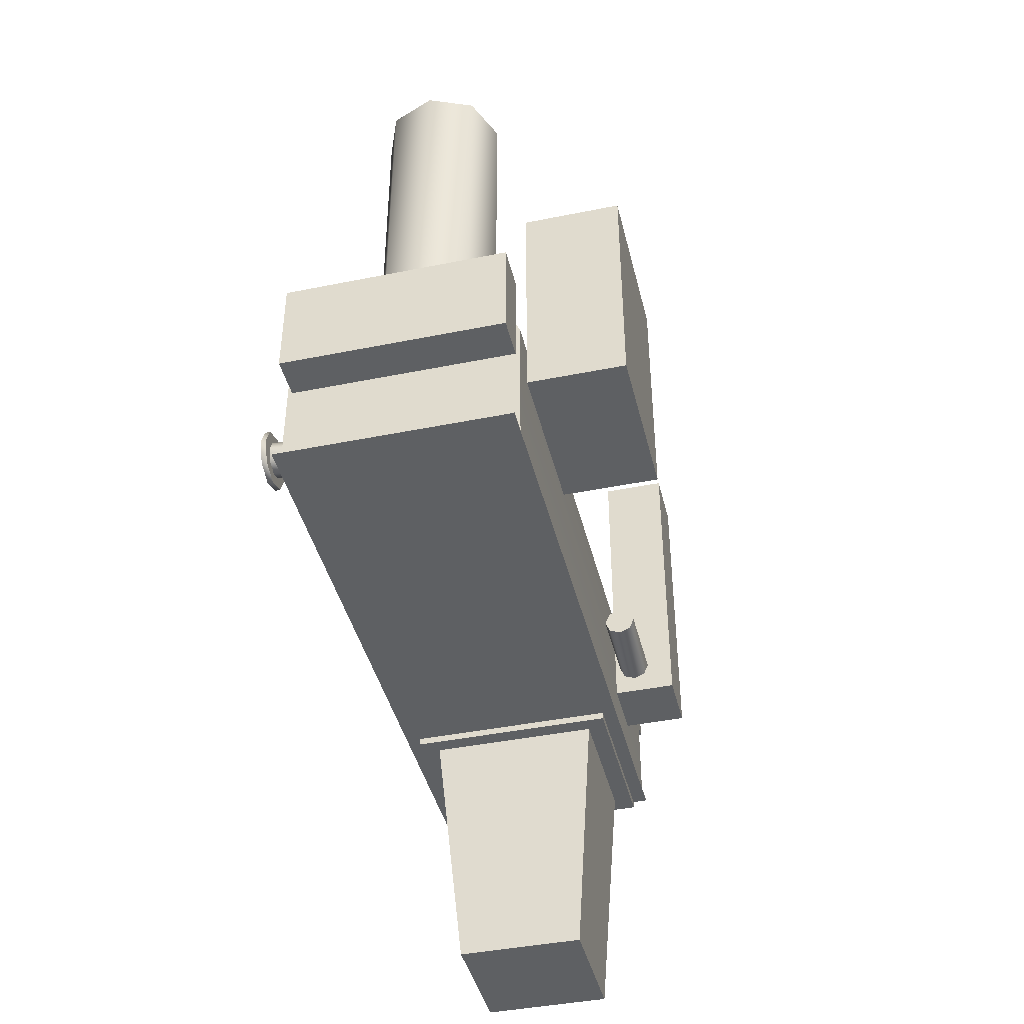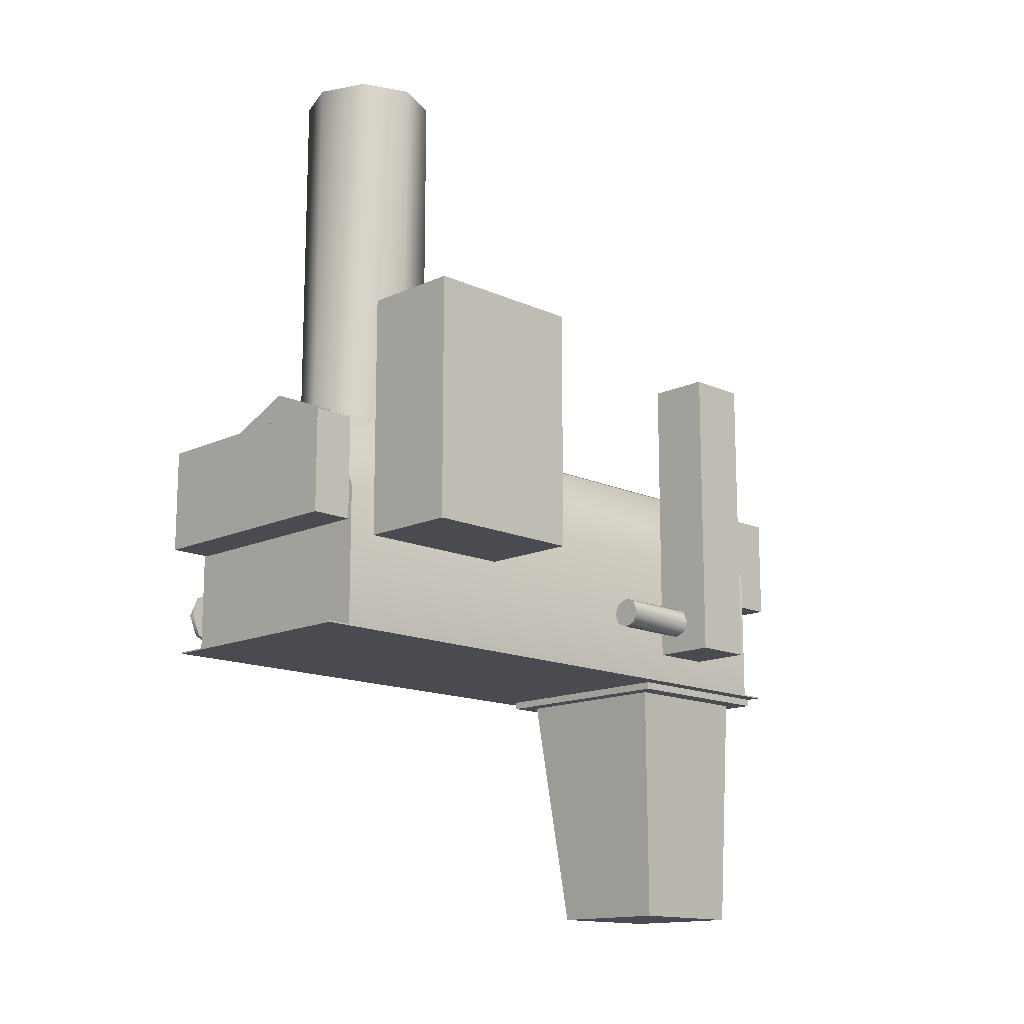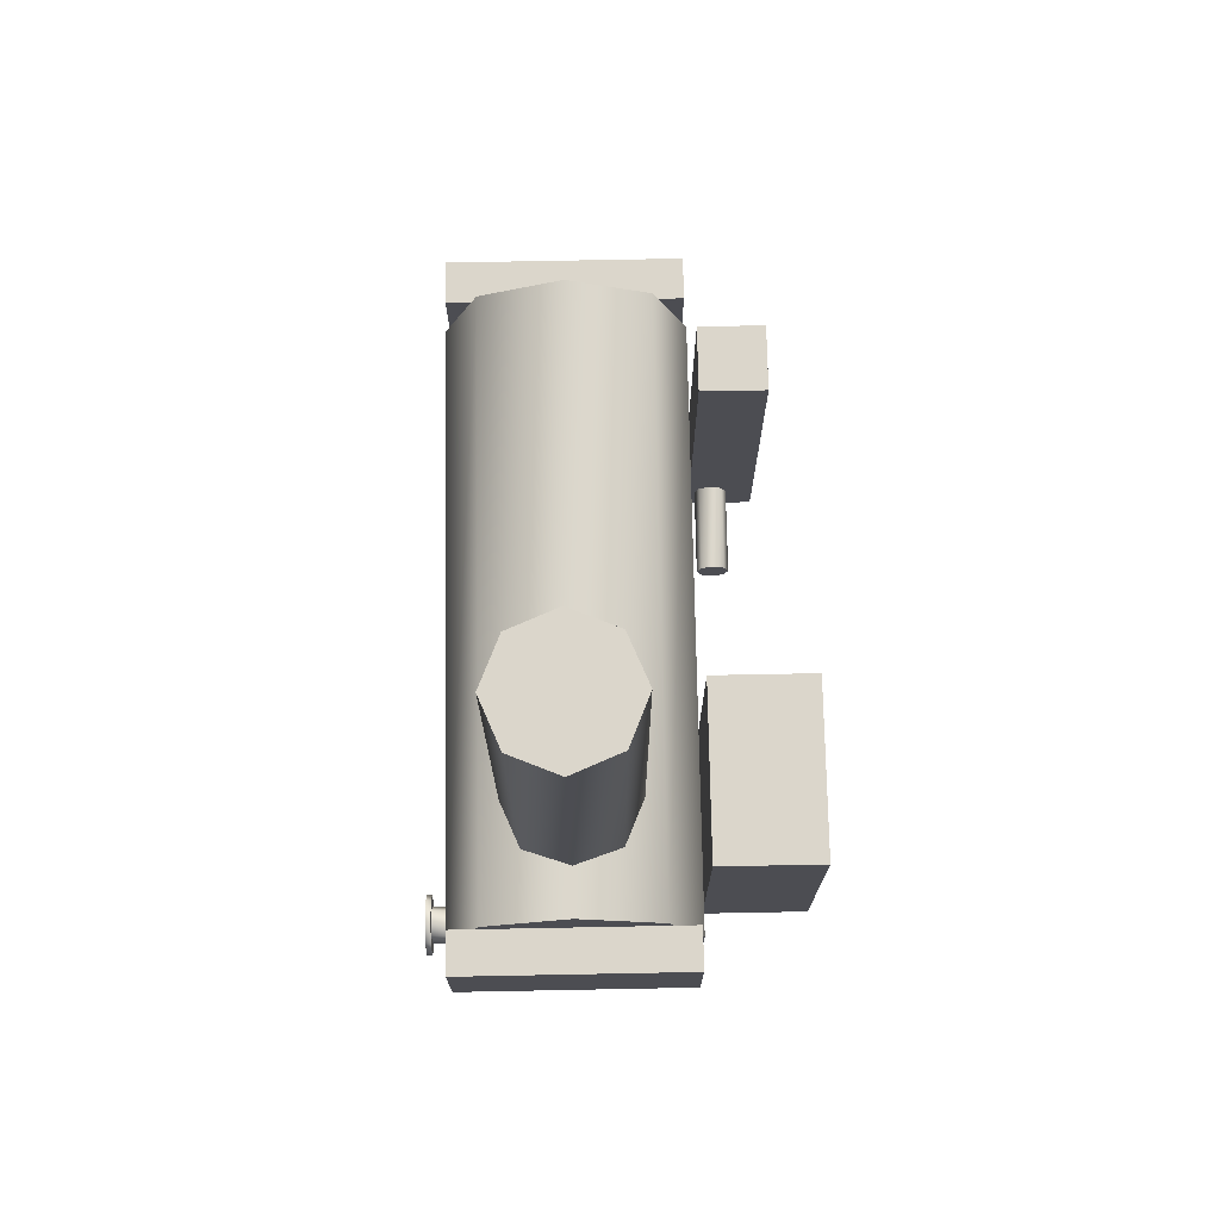
<metadata>
{"format":"obj","ext":"obj","renderer":"f3d","projection":"perspective","resolution":1024,"background":"white","views":[{"elev":-42.4,"azim":-166.4,"up":"+Y"},{"elev":-14.4,"azim":-134.8,"up":"+Y"},{"elev":73.6,"azim":178.9,"up":"+Y"}]}
</metadata>
<code>
o _Geometry_0
v -1.257e+04 27000 -8357
v -1.143e+04 27000 -8357
v -1.143e+04 27000 -5220
v -1.257e+04 27000 -5220
v -1.257e+04 2.701e+04 -5220
v -1.257e+04 2.701e+04 -8357
v -1.143e+04 2.701e+04 -5220
v -1.143e+04 2.701e+04 -8357
v -1.134e+04 2.732e+04 -7994
v -1.134e+04 2.737e+04 -8093
v -1.134e+04 2.732e+04 -8192
v -1.134e+04 2.723e+04 -8233
v -1.134e+04 2.713e+04 -8192
v -1.134e+04 2.709e+04 -8093
v -1.134e+04 2.713e+04 -7994
v -1.134e+04 2.723e+04 -7954
v -1.131e+04 2.723e+04 -7954
v -1.131e+04 2.713e+04 -7994
v -1.131e+04 2.709e+04 -8093
v -1.131e+04 2.713e+04 -8192
v -1.131e+04 2.723e+04 -8233
v -1.131e+04 2.732e+04 -8192
v -1.131e+04 2.737e+04 -8093
v -1.131e+04 2.732e+04 -7994
v -1.143e+04 2.729e+04 -8034
v -1.143e+04 2.731e+04 -8093
v -1.143e+04 2.729e+04 -8153
v -1.143e+04 2.723e+04 -8177
v -1.143e+04 2.717e+04 -8153
v -1.143e+04 2.714e+04 -8093
v -1.143e+04 2.717e+04 -8034
v -1.143e+04 2.723e+04 -8009
v -1.134e+04 2.723e+04 -8009
v -1.134e+04 2.717e+04 -8034
v -1.134e+04 2.714e+04 -8093
v -1.134e+04 2.717e+04 -8153
v -1.134e+04 2.723e+04 -8177
v -1.134e+04 2.729e+04 -8153
v -1.134e+04 2.731e+04 -8093
v -1.134e+04 2.729e+04 -8034
v -1.257e+04 2.701e+04 -8239
v -1.143e+04 2.701e+04 -8239
v -1.143e+04 2.701e+04 -5337
v -1.257e+04 2.701e+04 -5337
v -1.257e+04 2.767e+04 -5337
v -1.257e+04 2.767e+04 -8239
v -1.143e+04 2.767e+04 -5337
v -1.143e+04 2.767e+04 -8239
v -1.16e+04 2.727e+04 -8239
v -1.2e+04 2.71e+04 -8239
v -1.24e+04 2.727e+04 -8239
v -1.24e+04 2.808e+04 -8239
v -1.2e+04 2.824e+04 -8239
v -1.16e+04 2.808e+04 -8239
v -1.16e+04 2.808e+04 -5337
v -1.2e+04 2.824e+04 -5337
v -1.24e+04 2.808e+04 -5337
v -1.24e+04 2.727e+04 -5337
v -1.2e+04 2.71e+04 -5337
v -1.16e+04 2.727e+04 -5337
v -1.255e+04 2.751e+04 -5337
v -1.145e+04 2.751e+04 -5337
v -1.145e+04 2.751e+04 -5137
v -1.255e+04 2.751e+04 -5137
v -1.255e+04 2.801e+04 -5137
v -1.255e+04 2.801e+04 -5337
v -1.145e+04 2.801e+04 -5137
v -1.145e+04 2.801e+04 -5337
v -1.255e+04 2.751e+04 -8439
v -1.145e+04 2.751e+04 -8439
v -1.145e+04 2.751e+04 -8239
v -1.255e+04 2.751e+04 -8239
v -1.255e+04 2.801e+04 -8239
v -1.255e+04 2.801e+04 -8439
v -1.145e+04 2.801e+04 -8239
v -1.145e+04 2.801e+04 -8439
v -1.178e+04 2.997e+04 -7922
v -1.2e+04 2.997e+04 -8014
v -1.222e+04 2.997e+04 -7922
v -1.231e+04 2.997e+04 -7700
v -1.222e+04 2.997e+04 -7478
v -1.2e+04 2.997e+04 -7386
v -1.178e+04 2.997e+04 -7478
v -1.169e+04 2.997e+04 -7700
v -1.169e+04 2.791e+04 -7700
v -1.178e+04 2.791e+04 -7478
v -1.2e+04 2.791e+04 -7386
v -1.222e+04 2.791e+04 -7478
v -1.231e+04 2.791e+04 -7700
v -1.222e+04 2.791e+04 -7922
v -1.2e+04 2.791e+04 -8014
v -1.178e+04 2.791e+04 -7922
v -1.25e+04 2.696e+04 -6075
v -1.15e+04 2.696e+04 -6075
v -1.15e+04 2.696e+04 -5221
v -1.25e+04 2.696e+04 -5221
v -1.25e+04 2.7e+04 -5221
v -1.25e+04 2.7e+04 -6075
v -1.15e+04 2.7e+04 -5221
v -1.15e+04 2.7e+04 -6075
v -1.23e+04 2.578e+04 -5871
v -1.169e+04 2.578e+04 -5871
v -1.169e+04 2.578e+04 -5261
v -1.23e+04 2.578e+04 -5261
v -1.241e+04 2.696e+04 -5307
v -1.241e+04 2.696e+04 -5999
v -1.159e+04 2.696e+04 -5307
v -1.159e+04 2.696e+04 -5999
v -1.178e+04 2.696e+04 -5782
v -12000 2.696e+04 -5871
v -1.222e+04 2.696e+04 -5782
v -12305 2.696e+04 -5566
v -1.222e+04 2.696e+04 -5350
v -12000 2.696e+04 -5261
v -1.178e+04 2.696e+04 -5350
v -11695 2.696e+04 -5566
v -11695 2.578e+04 -5566
v -1.178e+04 2.578e+04 -5350
v -12000 2.578e+04 -5261
v -1.222e+04 2.578e+04 -5350
v -12305 2.578e+04 -5566
v -1.222e+04 2.578e+04 -5782
v -12000 2.578e+04 -5871
v -1.178e+04 2.578e+04 -5782
v -1.288e+04 2.714e+04 -6037
v -1.258e+04 2.714e+04 -6037
v -1.258e+04 2.714e+04 -5737
v -1.288e+04 2.714e+04 -5737
v -1.288e+04 2.862e+04 -5737
v -1.288e+04 2.862e+04 -6037
v -1.258e+04 2.862e+04 -5737
v -1.258e+04 2.862e+04 -6037
v -1.262e+04 2.725e+04 -6437
v -1.268e+04 2.723e+04 -6437
v -1.273e+04 2.725e+04 -6437
v -1.275e+04 2.73e+04 -6437
v -1.273e+04 2.736e+04 -6437
v -1.268e+04 2.738e+04 -6437
v -1.262e+04 2.736e+04 -6437
v -1.26e+04 2.73e+04 -6437
v -1.26e+04 2.73e+04 -6037
v -1.262e+04 2.736e+04 -6037
v -1.268e+04 2.738e+04 -6037
v -1.273e+04 2.736e+04 -6037
v -1.275e+04 2.73e+04 -6037
v -1.273e+04 2.725e+04 -6037
v -1.268e+04 2.723e+04 -6037
v -1.262e+04 2.725e+04 -6037
v -1.305e+04 2.745e+04 -8100
v -1.257e+04 2.745e+04 -8100
v -1.257e+04 2.745e+04 -7300
v -1.305e+04 2.745e+04 -7300
v -1.305e+04 2.863e+04 -7300
v -1.305e+04 2.863e+04 -8100
v -1.257e+04 2.863e+04 -7300
v -1.257e+04 2.863e+04 -8100
v -1.257e+04 27000 -8357
v -1.257e+04 27000 -8357
v -1.143e+04 27000 -8357
v -1.143e+04 27000 -8357
v -1.143e+04 27000 -5220
v -1.143e+04 27000 -5220
v -1.257e+04 27000 -5220
v -1.257e+04 27000 -5220
v -1.257e+04 2.701e+04 -5220
v -1.257e+04 2.701e+04 -5220
v -1.257e+04 2.701e+04 -8357
v -1.257e+04 2.701e+04 -8357
v -1.143e+04 2.701e+04 -5220
v -1.143e+04 2.701e+04 -5220
v -1.143e+04 2.701e+04 -8357
v -1.143e+04 2.701e+04 -8357
v -1.134e+04 2.732e+04 -7994
v -1.134e+04 2.737e+04 -8093
v -1.134e+04 2.732e+04 -8192
v -1.134e+04 2.723e+04 -8233
v -1.134e+04 2.713e+04 -8192
v -1.134e+04 2.709e+04 -8093
v -1.134e+04 2.713e+04 -7994
v -1.134e+04 2.723e+04 -7954
v -1.131e+04 2.723e+04 -7954
v -1.131e+04 2.713e+04 -7994
v -1.131e+04 2.709e+04 -8093
v -1.131e+04 2.713e+04 -8192
v -1.131e+04 2.723e+04 -8233
v -1.131e+04 2.732e+04 -8192
v -1.131e+04 2.737e+04 -8093
v -1.131e+04 2.732e+04 -7994
v -1.143e+04 2.729e+04 -8034
v -1.143e+04 2.731e+04 -8093
v -1.143e+04 2.729e+04 -8153
v -1.143e+04 2.723e+04 -8177
v -1.143e+04 2.717e+04 -8153
v -1.143e+04 2.714e+04 -8093
v -1.143e+04 2.717e+04 -8034
v -1.143e+04 2.723e+04 -8009
v -1.134e+04 2.723e+04 -8009
v -1.134e+04 2.717e+04 -8034
v -1.134e+04 2.714e+04 -8093
v -1.134e+04 2.717e+04 -8153
v -1.134e+04 2.723e+04 -8177
v -1.134e+04 2.729e+04 -8153
v -1.134e+04 2.731e+04 -8093
v -1.134e+04 2.729e+04 -8034
v -1.257e+04 2.701e+04 -8239
v -1.257e+04 2.701e+04 -8239
v -1.143e+04 2.701e+04 -8239
v -1.143e+04 2.701e+04 -8239
v -1.143e+04 2.701e+04 -5337
v -1.143e+04 2.701e+04 -5337
v -1.257e+04 2.701e+04 -5337
v -1.257e+04 2.701e+04 -5337
v -1.257e+04 2.767e+04 -5337
v -1.257e+04 2.767e+04 -5337
v -1.257e+04 2.767e+04 -5337
v -1.257e+04 2.767e+04 -5337
v -1.257e+04 2.767e+04 -8239
v -1.257e+04 2.767e+04 -8239
v -1.257e+04 2.767e+04 -8239
v -1.257e+04 2.767e+04 -8239
v -1.143e+04 2.767e+04 -5337
v -1.143e+04 2.767e+04 -5337
v -1.143e+04 2.767e+04 -5337
v -1.143e+04 2.767e+04 -5337
v -1.143e+04 2.767e+04 -8239
v -1.143e+04 2.767e+04 -8239
v -1.143e+04 2.767e+04 -8239
v -1.143e+04 2.767e+04 -8239
v -1.16e+04 2.727e+04 -8239
v -1.2e+04 2.71e+04 -8239
v -1.24e+04 2.727e+04 -8239
v -1.24e+04 2.808e+04 -8239
v -1.2e+04 2.824e+04 -8239
v -1.16e+04 2.808e+04 -8239
v -1.16e+04 2.808e+04 -5337
v -1.2e+04 2.824e+04 -5337
v -1.24e+04 2.808e+04 -5337
v -1.24e+04 2.727e+04 -5337
v -1.2e+04 2.71e+04 -5337
v -1.16e+04 2.727e+04 -5337
v -1.255e+04 2.751e+04 -5337
v -1.255e+04 2.751e+04 -5337
v -1.145e+04 2.751e+04 -5337
v -1.145e+04 2.751e+04 -5337
v -1.145e+04 2.751e+04 -5137
v -1.145e+04 2.751e+04 -5137
v -1.255e+04 2.751e+04 -5137
v -1.255e+04 2.751e+04 -5137
v -1.255e+04 2.801e+04 -5137
v -1.255e+04 2.801e+04 -5137
v -1.255e+04 2.801e+04 -5337
v -1.255e+04 2.801e+04 -5337
v -1.145e+04 2.801e+04 -5137
v -1.145e+04 2.801e+04 -5137
v -1.145e+04 2.801e+04 -5337
v -1.145e+04 2.801e+04 -5337
v -1.255e+04 2.751e+04 -8439
v -1.255e+04 2.751e+04 -8439
v -1.145e+04 2.751e+04 -8439
v -1.145e+04 2.751e+04 -8439
v -1.145e+04 2.751e+04 -8239
v -1.145e+04 2.751e+04 -8239
v -1.255e+04 2.751e+04 -8239
v -1.255e+04 2.751e+04 -8239
v -1.255e+04 2.801e+04 -8239
v -1.255e+04 2.801e+04 -8239
v -1.255e+04 2.801e+04 -8439
v -1.255e+04 2.801e+04 -8439
v -1.145e+04 2.801e+04 -8239
v -1.145e+04 2.801e+04 -8239
v -1.145e+04 2.801e+04 -8439
v -1.145e+04 2.801e+04 -8439
v -1.178e+04 2.997e+04 -7922
v -1.2e+04 2.997e+04 -8014
v -1.222e+04 2.997e+04 -7922
v -1.231e+04 2.997e+04 -7700
v -1.222e+04 2.997e+04 -7478
v -1.2e+04 2.997e+04 -7386
v -1.178e+04 2.997e+04 -7478
v -1.169e+04 2.997e+04 -7700
v -1.169e+04 2.791e+04 -7700
v -1.178e+04 2.791e+04 -7478
v -1.2e+04 2.791e+04 -7386
v -1.222e+04 2.791e+04 -7478
v -1.231e+04 2.791e+04 -7700
v -1.222e+04 2.791e+04 -7922
v -1.2e+04 2.791e+04 -8014
v -1.178e+04 2.791e+04 -7922
v -1.25e+04 2.696e+04 -6075
v -1.25e+04 2.696e+04 -6075
v -1.15e+04 2.696e+04 -6075
v -1.15e+04 2.696e+04 -6075
v -1.15e+04 2.696e+04 -5221
v -1.15e+04 2.696e+04 -5221
v -1.25e+04 2.696e+04 -5221
v -1.25e+04 2.696e+04 -5221
v -1.25e+04 2.7e+04 -5221
v -1.25e+04 2.7e+04 -5221
v -1.25e+04 2.7e+04 -6075
v -1.25e+04 2.7e+04 -6075
v -1.15e+04 2.7e+04 -5221
v -1.15e+04 2.7e+04 -5221
v -1.15e+04 2.7e+04 -6075
v -1.15e+04 2.7e+04 -6075
v -1.23e+04 2.578e+04 -5871
v -1.23e+04 2.578e+04 -5871
v -1.169e+04 2.578e+04 -5871
v -1.169e+04 2.578e+04 -5871
v -1.169e+04 2.578e+04 -5261
v -1.169e+04 2.578e+04 -5261
v -1.23e+04 2.578e+04 -5261
v -1.23e+04 2.578e+04 -5261
v -1.241e+04 2.696e+04 -5307
v -1.241e+04 2.696e+04 -5307
v -1.241e+04 2.696e+04 -5999
v -1.241e+04 2.696e+04 -5999
v -1.159e+04 2.696e+04 -5307
v -1.159e+04 2.696e+04 -5307
v -1.159e+04 2.696e+04 -5999
v -1.159e+04 2.696e+04 -5999
v -1.178e+04 2.696e+04 -5782
v -12000 2.696e+04 -5871
v -1.222e+04 2.696e+04 -5782
v -12305 2.696e+04 -5566
v -1.222e+04 2.696e+04 -5350
v -12000 2.696e+04 -5261
v -1.178e+04 2.696e+04 -5350
v -11695 2.696e+04 -5566
v -11695 2.578e+04 -5566
v -1.178e+04 2.578e+04 -5350
v -12000 2.578e+04 -5261
v -1.222e+04 2.578e+04 -5350
v -12305 2.578e+04 -5566
v -1.222e+04 2.578e+04 -5782
v -12000 2.578e+04 -5871
v -1.178e+04 2.578e+04 -5782
v -1.288e+04 2.714e+04 -6037
v -1.288e+04 2.714e+04 -6037
v -1.258e+04 2.714e+04 -6037
v -1.258e+04 2.714e+04 -6037
v -1.258e+04 2.714e+04 -5737
v -1.258e+04 2.714e+04 -5737
v -1.288e+04 2.714e+04 -5737
v -1.288e+04 2.714e+04 -5737
v -1.288e+04 2.862e+04 -5737
v -1.288e+04 2.862e+04 -5737
v -1.288e+04 2.862e+04 -6037
v -1.288e+04 2.862e+04 -6037
v -1.258e+04 2.862e+04 -5737
v -1.258e+04 2.862e+04 -5737
v -1.258e+04 2.862e+04 -6037
v -1.258e+04 2.862e+04 -6037
v -1.262e+04 2.725e+04 -6437
v -1.268e+04 2.723e+04 -6437
v -1.273e+04 2.725e+04 -6437
v -1.275e+04 2.73e+04 -6437
v -1.273e+04 2.736e+04 -6437
v -1.268e+04 2.738e+04 -6437
v -1.262e+04 2.736e+04 -6437
v -1.26e+04 2.73e+04 -6437
v -1.26e+04 2.73e+04 -6037
v -1.262e+04 2.736e+04 -6037
v -1.268e+04 2.738e+04 -6037
v -1.273e+04 2.736e+04 -6037
v -1.275e+04 2.73e+04 -6037
v -1.273e+04 2.725e+04 -6037
v -1.268e+04 2.723e+04 -6037
v -1.262e+04 2.725e+04 -6037
v -1.305e+04 2.745e+04 -8100
v -1.305e+04 2.745e+04 -8100
v -1.257e+04 2.745e+04 -8100
v -1.257e+04 2.745e+04 -8100
v -1.257e+04 2.745e+04 -7300
v -1.257e+04 2.745e+04 -7300
v -1.305e+04 2.745e+04 -7300
v -1.305e+04 2.745e+04 -7300
v -1.305e+04 2.863e+04 -7300
v -1.305e+04 2.863e+04 -7300
v -1.305e+04 2.863e+04 -8100
v -1.305e+04 2.863e+04 -8100
v -1.257e+04 2.863e+04 -7300
v -1.257e+04 2.863e+04 -7300
v -1.257e+04 2.863e+04 -8100
v -1.257e+04 2.863e+04 -8100
f 157 159 161
f 157 161 163
f 1 164 165
f 1 165 167
f 4 3 169
f 4 169 166
f 162 2 171
f 162 171 170
f 160 158 168
f 160 168 172
f 6 5 7
f 6 7 8
f 173 174 175
f 173 175 176
f 173 176 177
f 173 177 178
f 173 178 179
f 173 179 180
f 181 182 183
f 181 183 184
f 181 184 185
f 181 185 186
f 181 186 187
f 181 187 188
f 16 15 18
f 16 18 17
f 15 14 19
f 15 19 18
f 14 13 20
f 14 20 19
f 13 12 21
f 13 21 20
f 12 11 22
f 12 22 21
f 11 10 23
f 11 23 22
f 10 9 24
f 10 24 23
f 9 16 17
f 9 17 24
f 189 190 191
f 189 191 192
f 189 192 193
f 189 193 194
f 189 194 195
f 189 195 196
f 197 198 199
f 197 199 200
f 197 200 201
f 197 201 202
f 197 202 203
f 197 203 204
f 32 31 34
f 32 34 33
f 31 30 35
f 31 35 34
f 30 29 36
f 30 36 35
f 29 28 37
f 29 37 36
f 28 27 38
f 28 38 37
f 27 26 39
f 27 39 38
f 26 25 40
f 26 40 39
f 25 32 33
f 25 33 40
f 205 207 209
f 205 209 211
f 41 212 213
f 41 213 217
f 44 43 221
f 44 221 214
f 210 42 225
f 210 225 222
f 208 206 218
f 208 218 226
f 219 215 223
f 219 223 227
f 229 230 231
f 229 231 46
f 229 46 232
f 229 232 233
f 229 233 234
f 229 234 48
f 221 235 236
f 221 236 237
f 221 237 214
f 224 45 238
f 224 238 239
f 224 239 240
f 225 54 55
f 225 55 222
f 54 53 56
f 54 56 55
f 53 52 57
f 53 57 56
f 52 217 213
f 52 213 57
f 220 51 58
f 220 58 216
f 51 50 59
f 51 59 58
f 50 49 60
f 50 60 59
f 49 228 47
f 49 47 60
f 241 243 245
f 241 245 247
f 61 248 249
f 61 249 251
f 64 63 253
f 64 253 250
f 246 62 255
f 246 255 254
f 244 242 252
f 244 252 256
f 66 65 67
f 66 67 68
f 257 259 261
f 257 261 263
f 69 264 265
f 69 265 267
f 72 71 269
f 72 269 266
f 262 70 271
f 262 271 270
f 260 258 268
f 260 268 272
f 74 73 75
f 74 75 76
f 273 274 275
f 273 275 276
f 273 276 277
f 273 277 278
f 273 278 279
f 273 279 280
f 281 282 283
f 281 283 284
f 281 284 285
f 281 285 286
f 281 286 287
f 281 287 288
f 84 83 86
f 84 86 85
f 83 82 87
f 83 87 86
f 82 81 88
f 82 88 87
f 81 80 89
f 81 89 88
f 80 79 90
f 80 90 89
f 79 78 91
f 79 91 90
f 78 77 92
f 78 92 91
f 77 84 85
f 77 85 92
f 289 291 293
f 289 293 295
f 93 296 297
f 93 297 299
f 96 95 301
f 96 301 298
f 294 94 303
f 294 303 302
f 292 290 300
f 292 300 304
f 98 97 99
f 98 99 100
f 305 307 309
f 305 309 311
f 101 312 313
f 101 313 315
f 104 103 317
f 104 317 314
f 310 102 319
f 310 319 318
f 308 306 316
f 308 316 320
f 106 105 107
f 106 107 108
f 321 322 323
f 321 323 324
f 321 324 325
f 321 325 326
f 321 326 327
f 321 327 328
f 329 330 331
f 329 331 332
f 329 332 333
f 329 333 334
f 329 334 335
f 329 335 336
f 116 115 118
f 116 118 117
f 115 114 119
f 115 119 118
f 114 113 120
f 114 120 119
f 113 112 121
f 113 121 120
f 112 111 122
f 112 122 121
f 111 110 123
f 111 123 122
f 110 109 124
f 110 124 123
f 109 116 117
f 109 117 124
f 337 339 341
f 337 341 343
f 125 344 345
f 125 345 347
f 128 127 349
f 128 349 346
f 342 126 351
f 342 351 350
f 340 338 348
f 340 348 352
f 130 129 131
f 130 131 132
f 353 354 355
f 353 355 356
f 353 356 357
f 353 357 358
f 353 358 359
f 353 359 360
f 361 362 363
f 361 363 364
f 361 364 365
f 361 365 366
f 361 366 367
f 361 367 368
f 140 139 142
f 140 142 141
f 139 138 143
f 139 143 142
f 138 137 144
f 138 144 143
f 137 136 145
f 137 145 144
f 136 135 146
f 136 146 145
f 135 134 147
f 135 147 146
f 134 133 148
f 134 148 147
f 133 140 141
f 133 141 148
f 369 371 373
f 369 373 375
f 149 376 377
f 149 377 379
f 152 151 381
f 152 381 378
f 374 150 383
f 374 383 382
f 372 370 380
f 372 380 384
f 154 153 155
f 154 155 156

</code>
